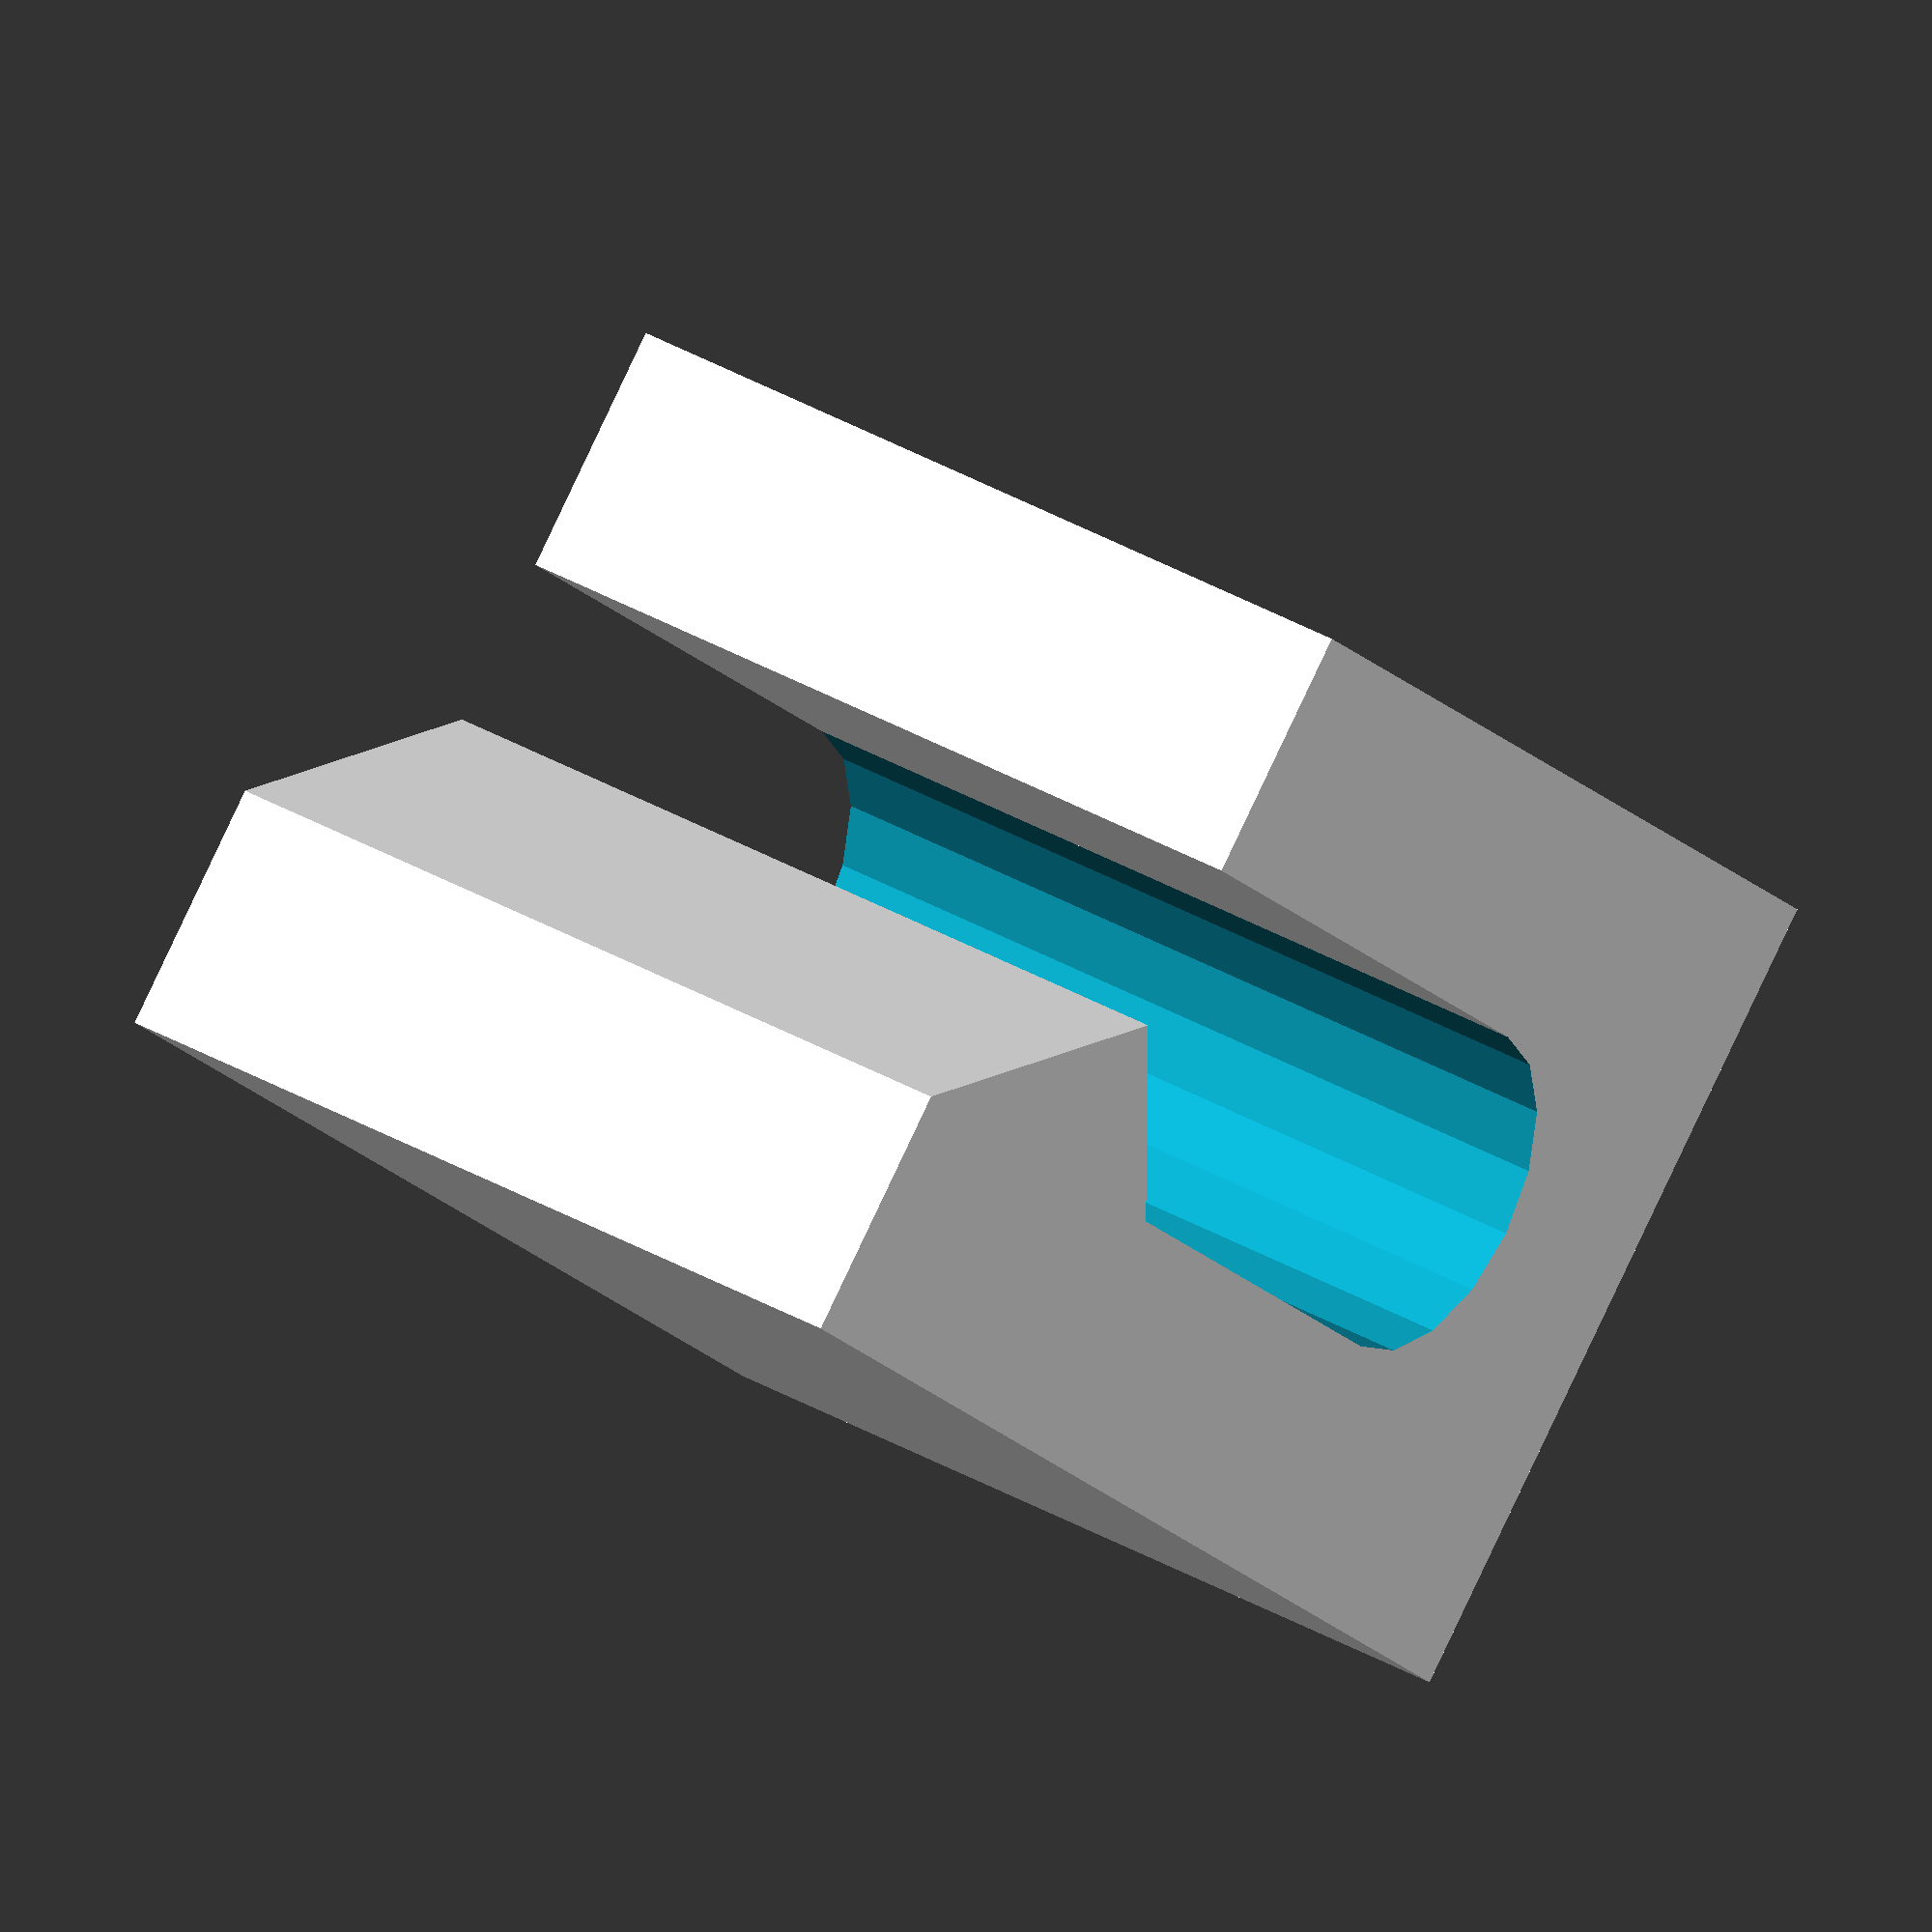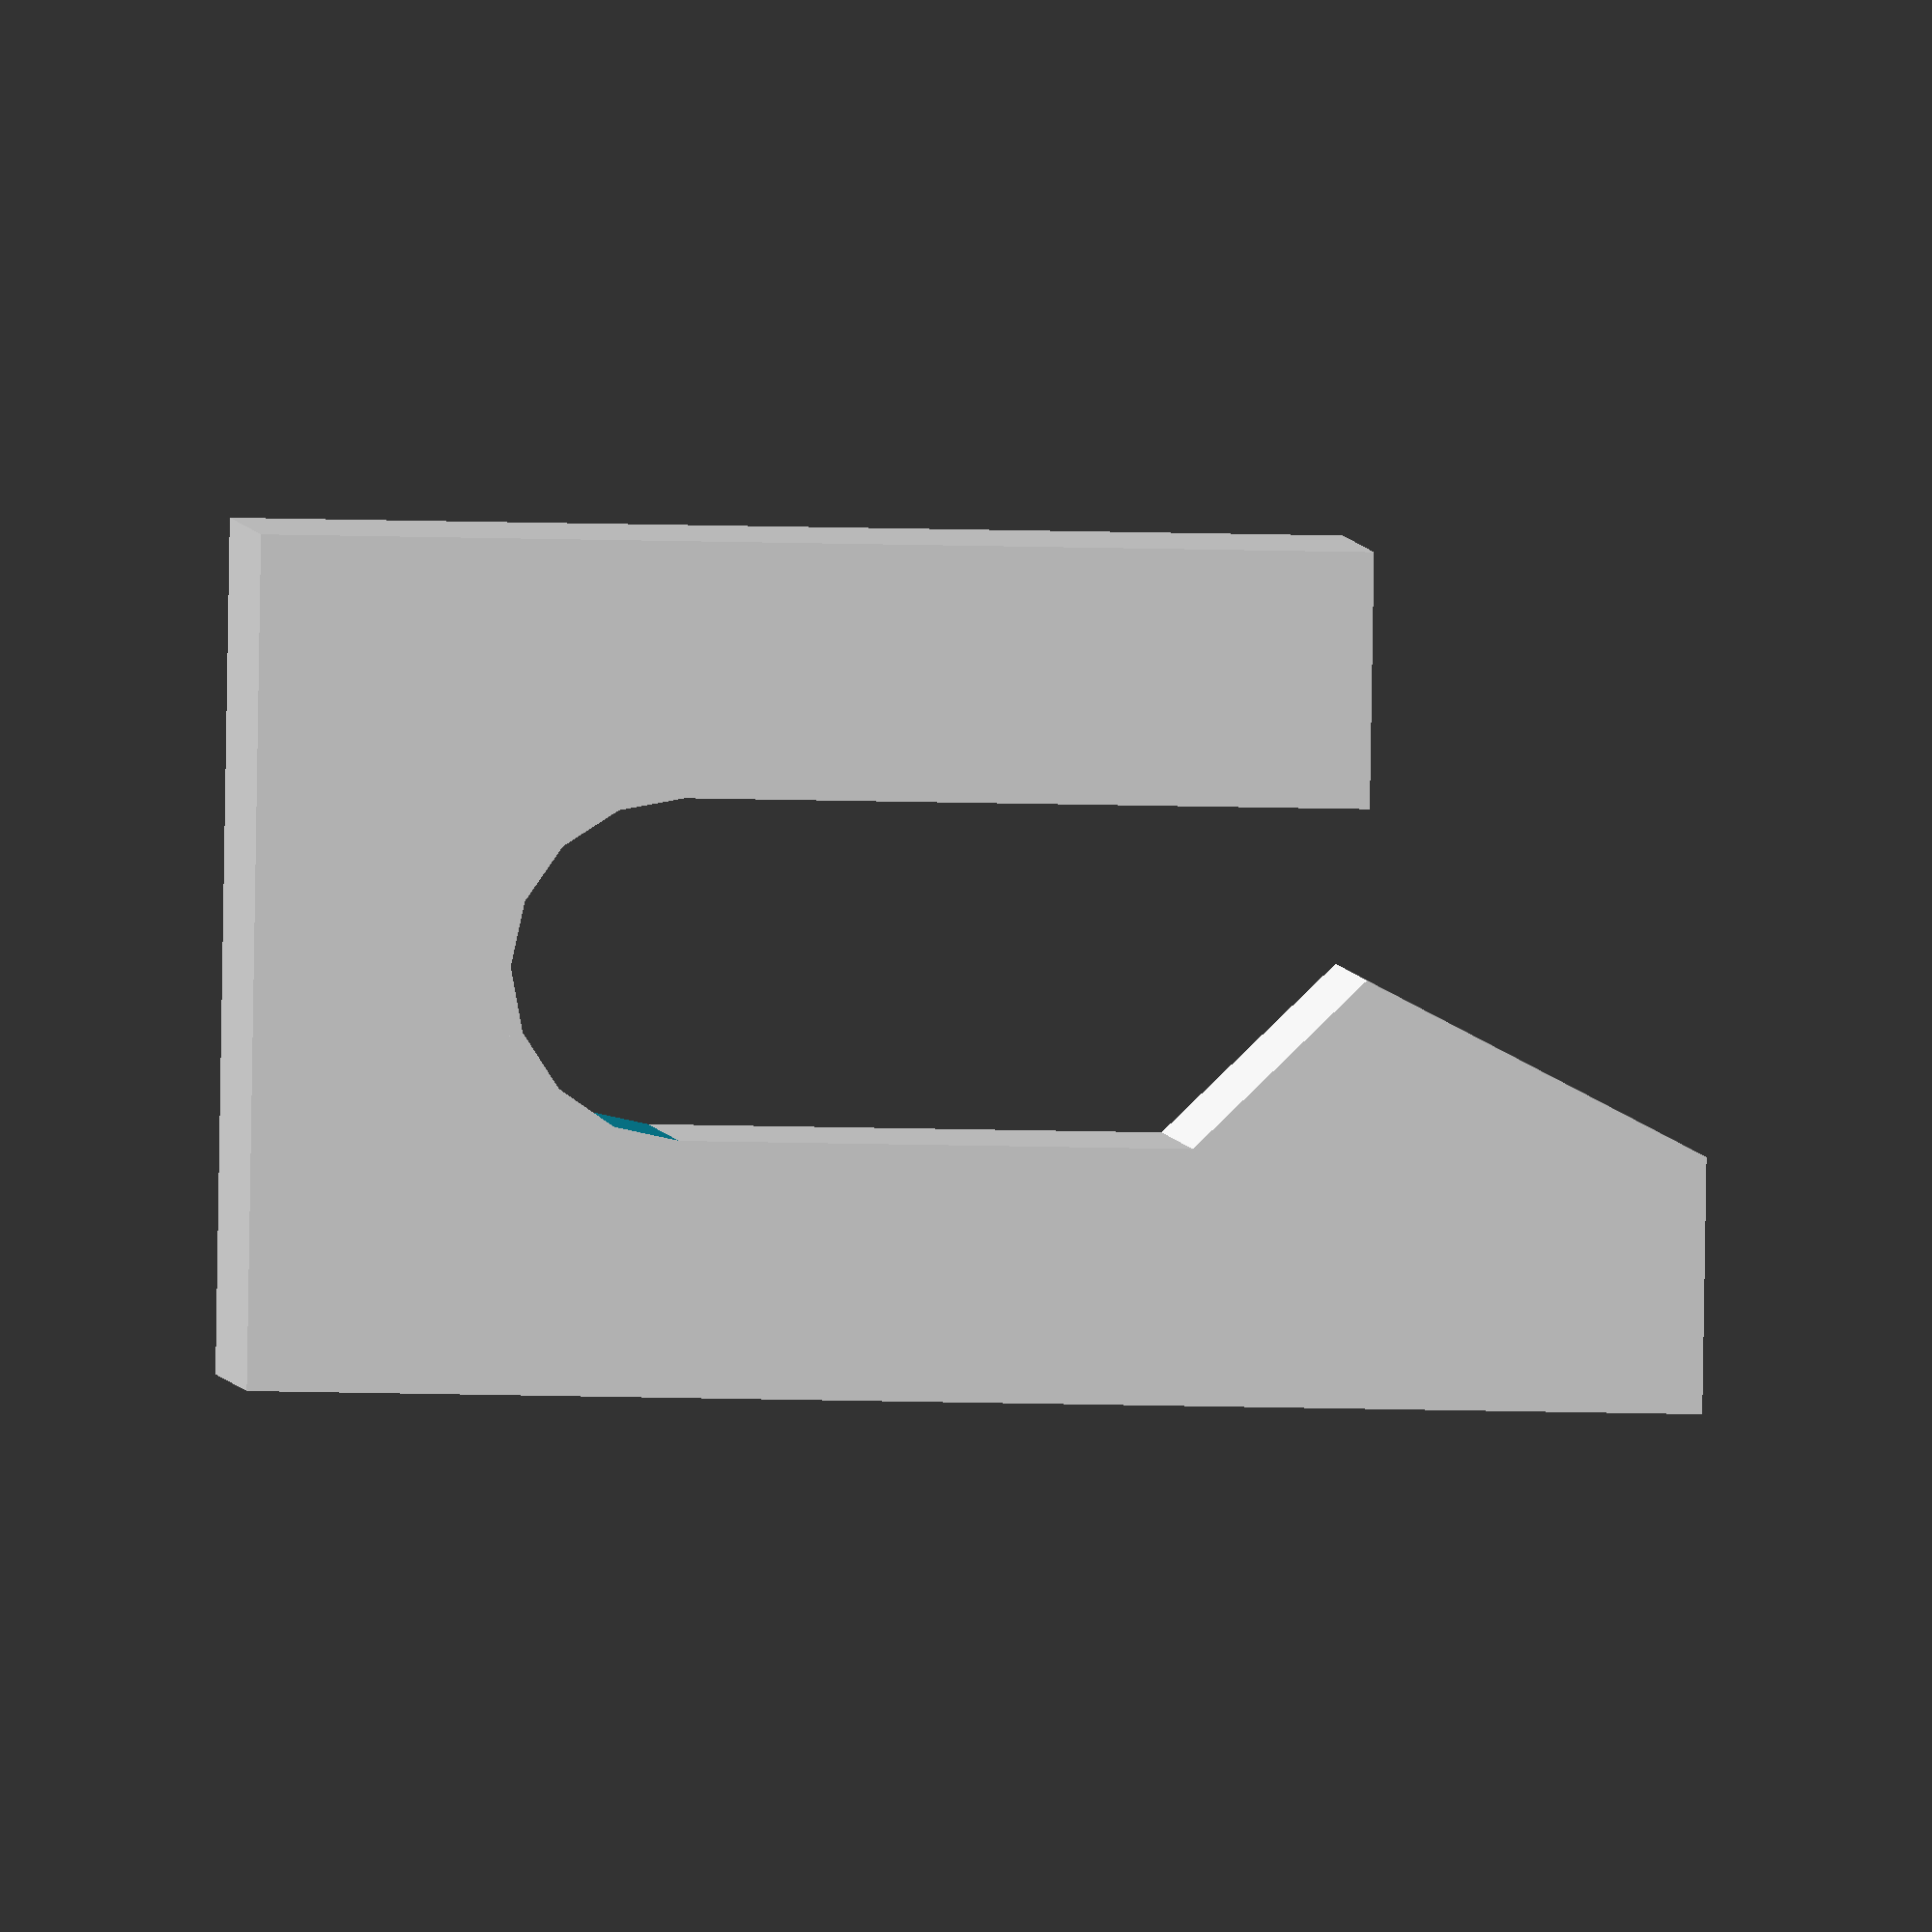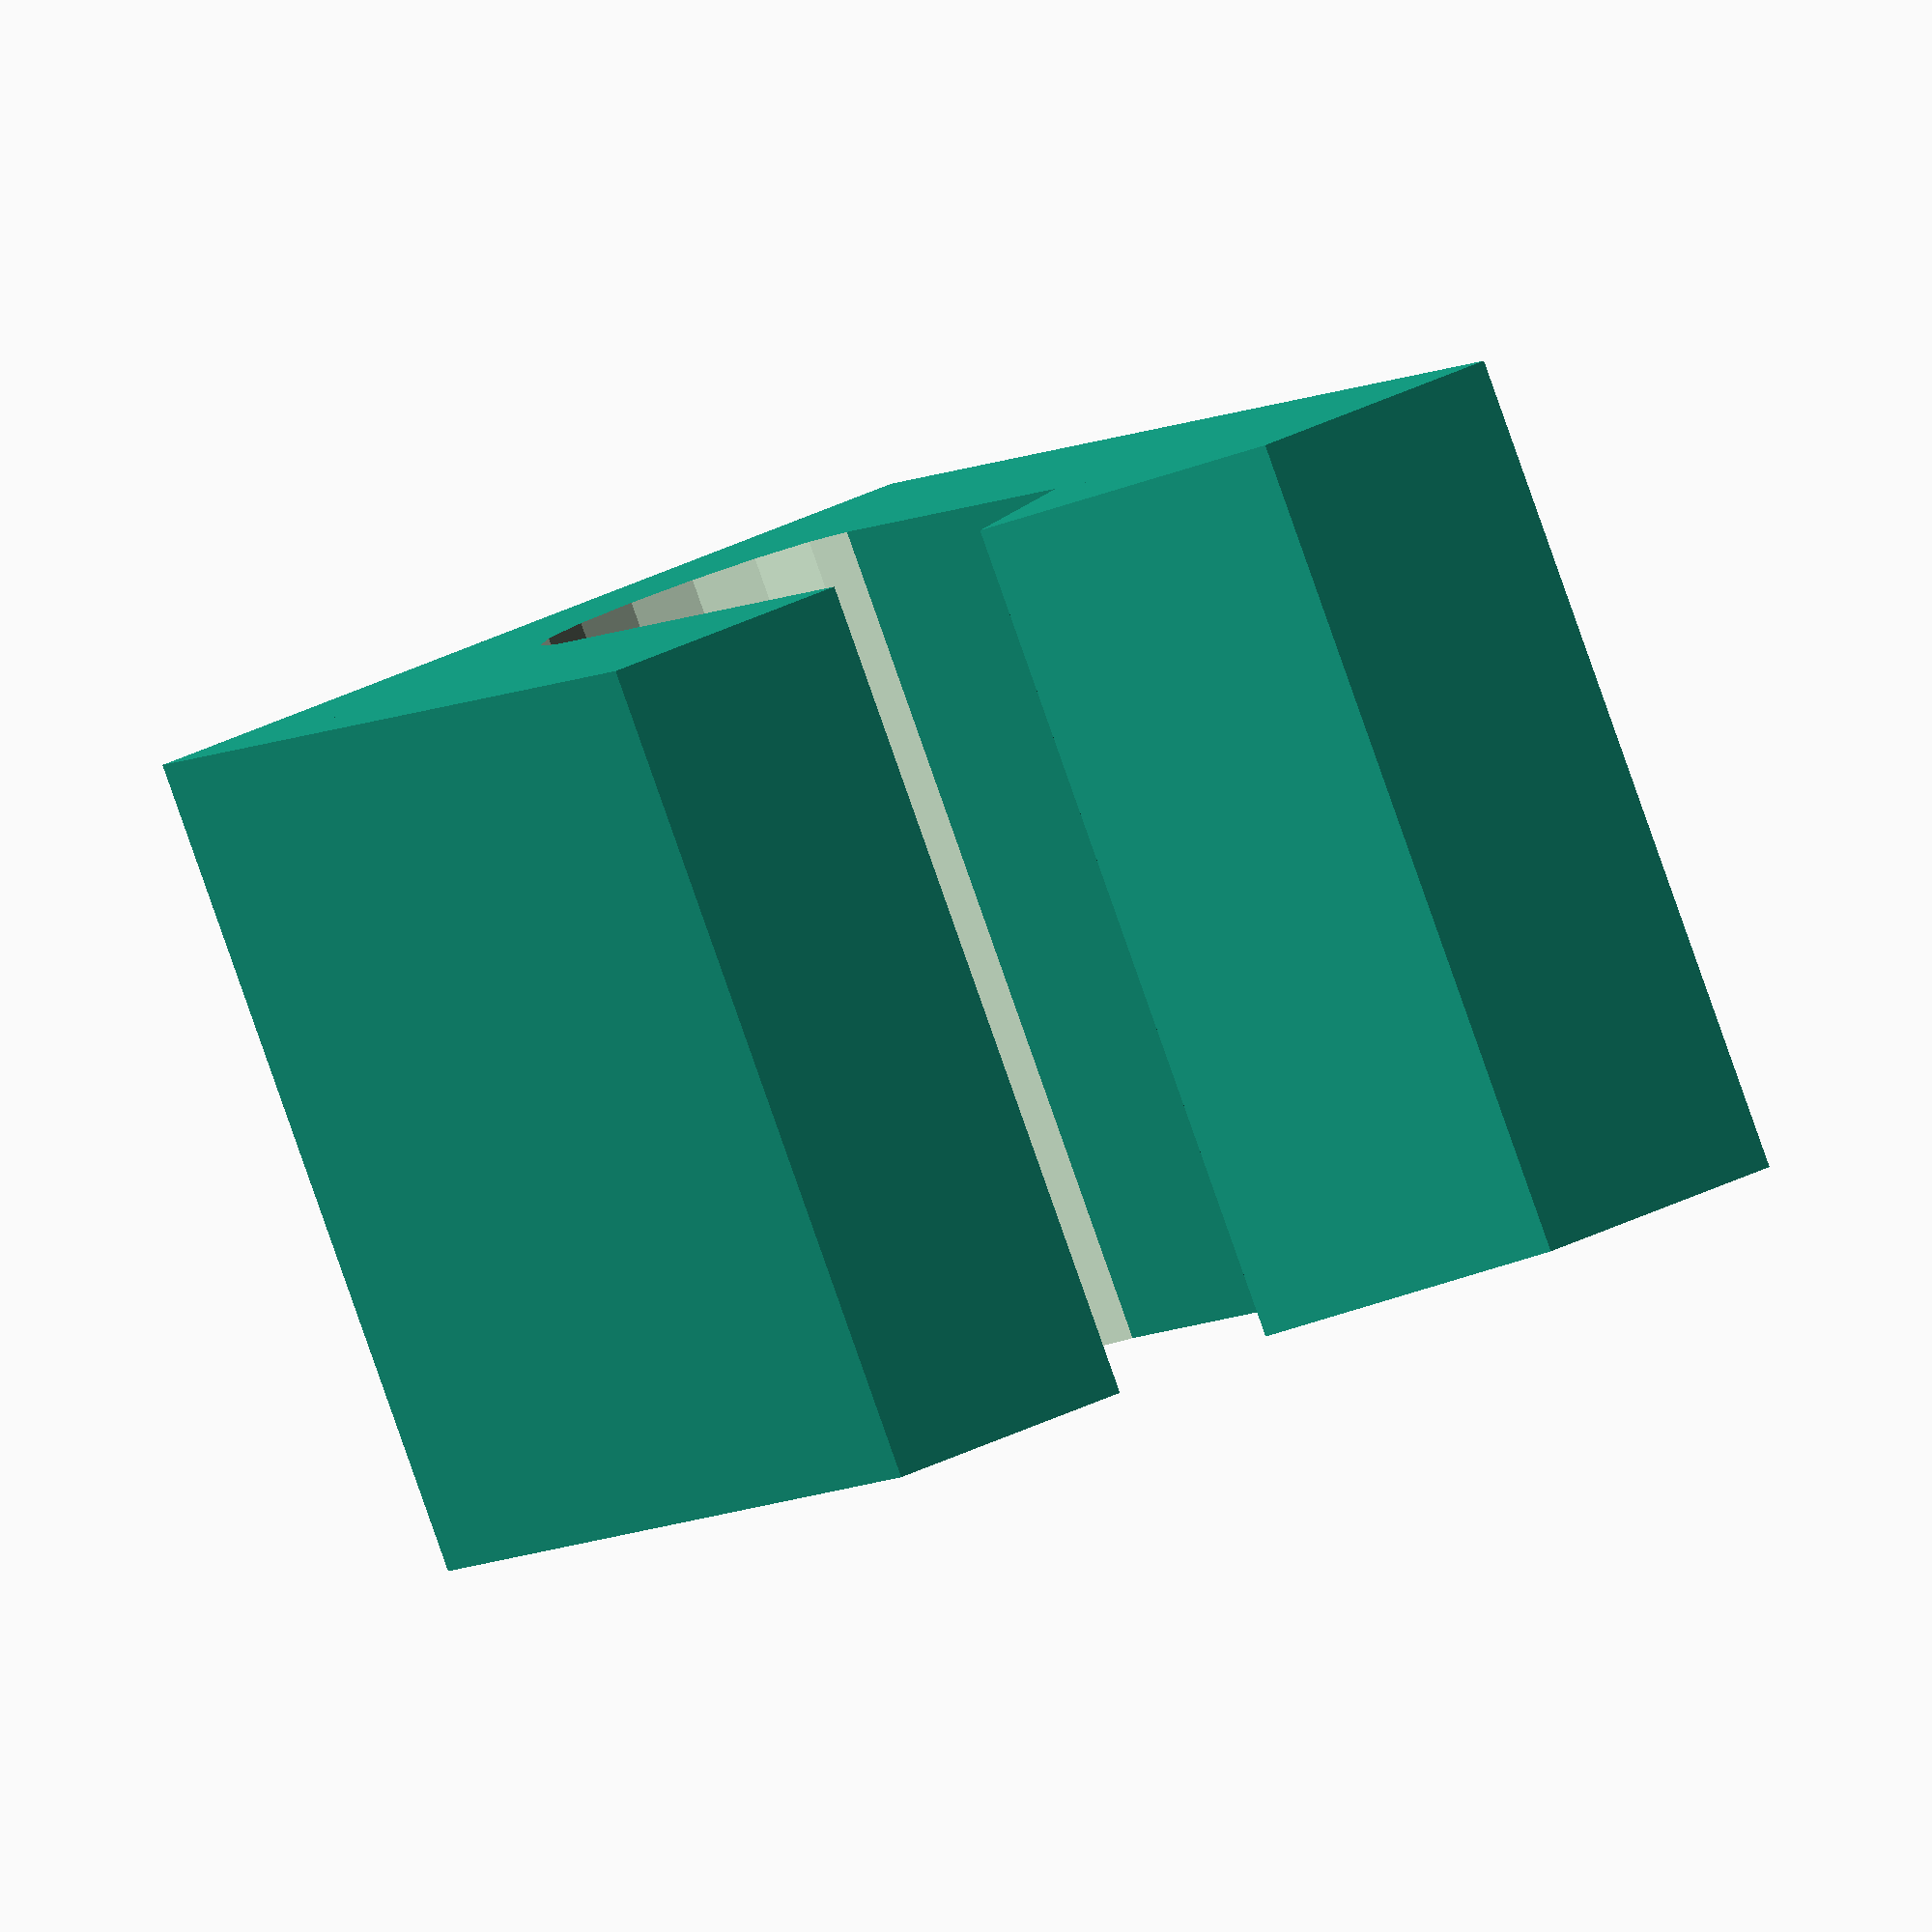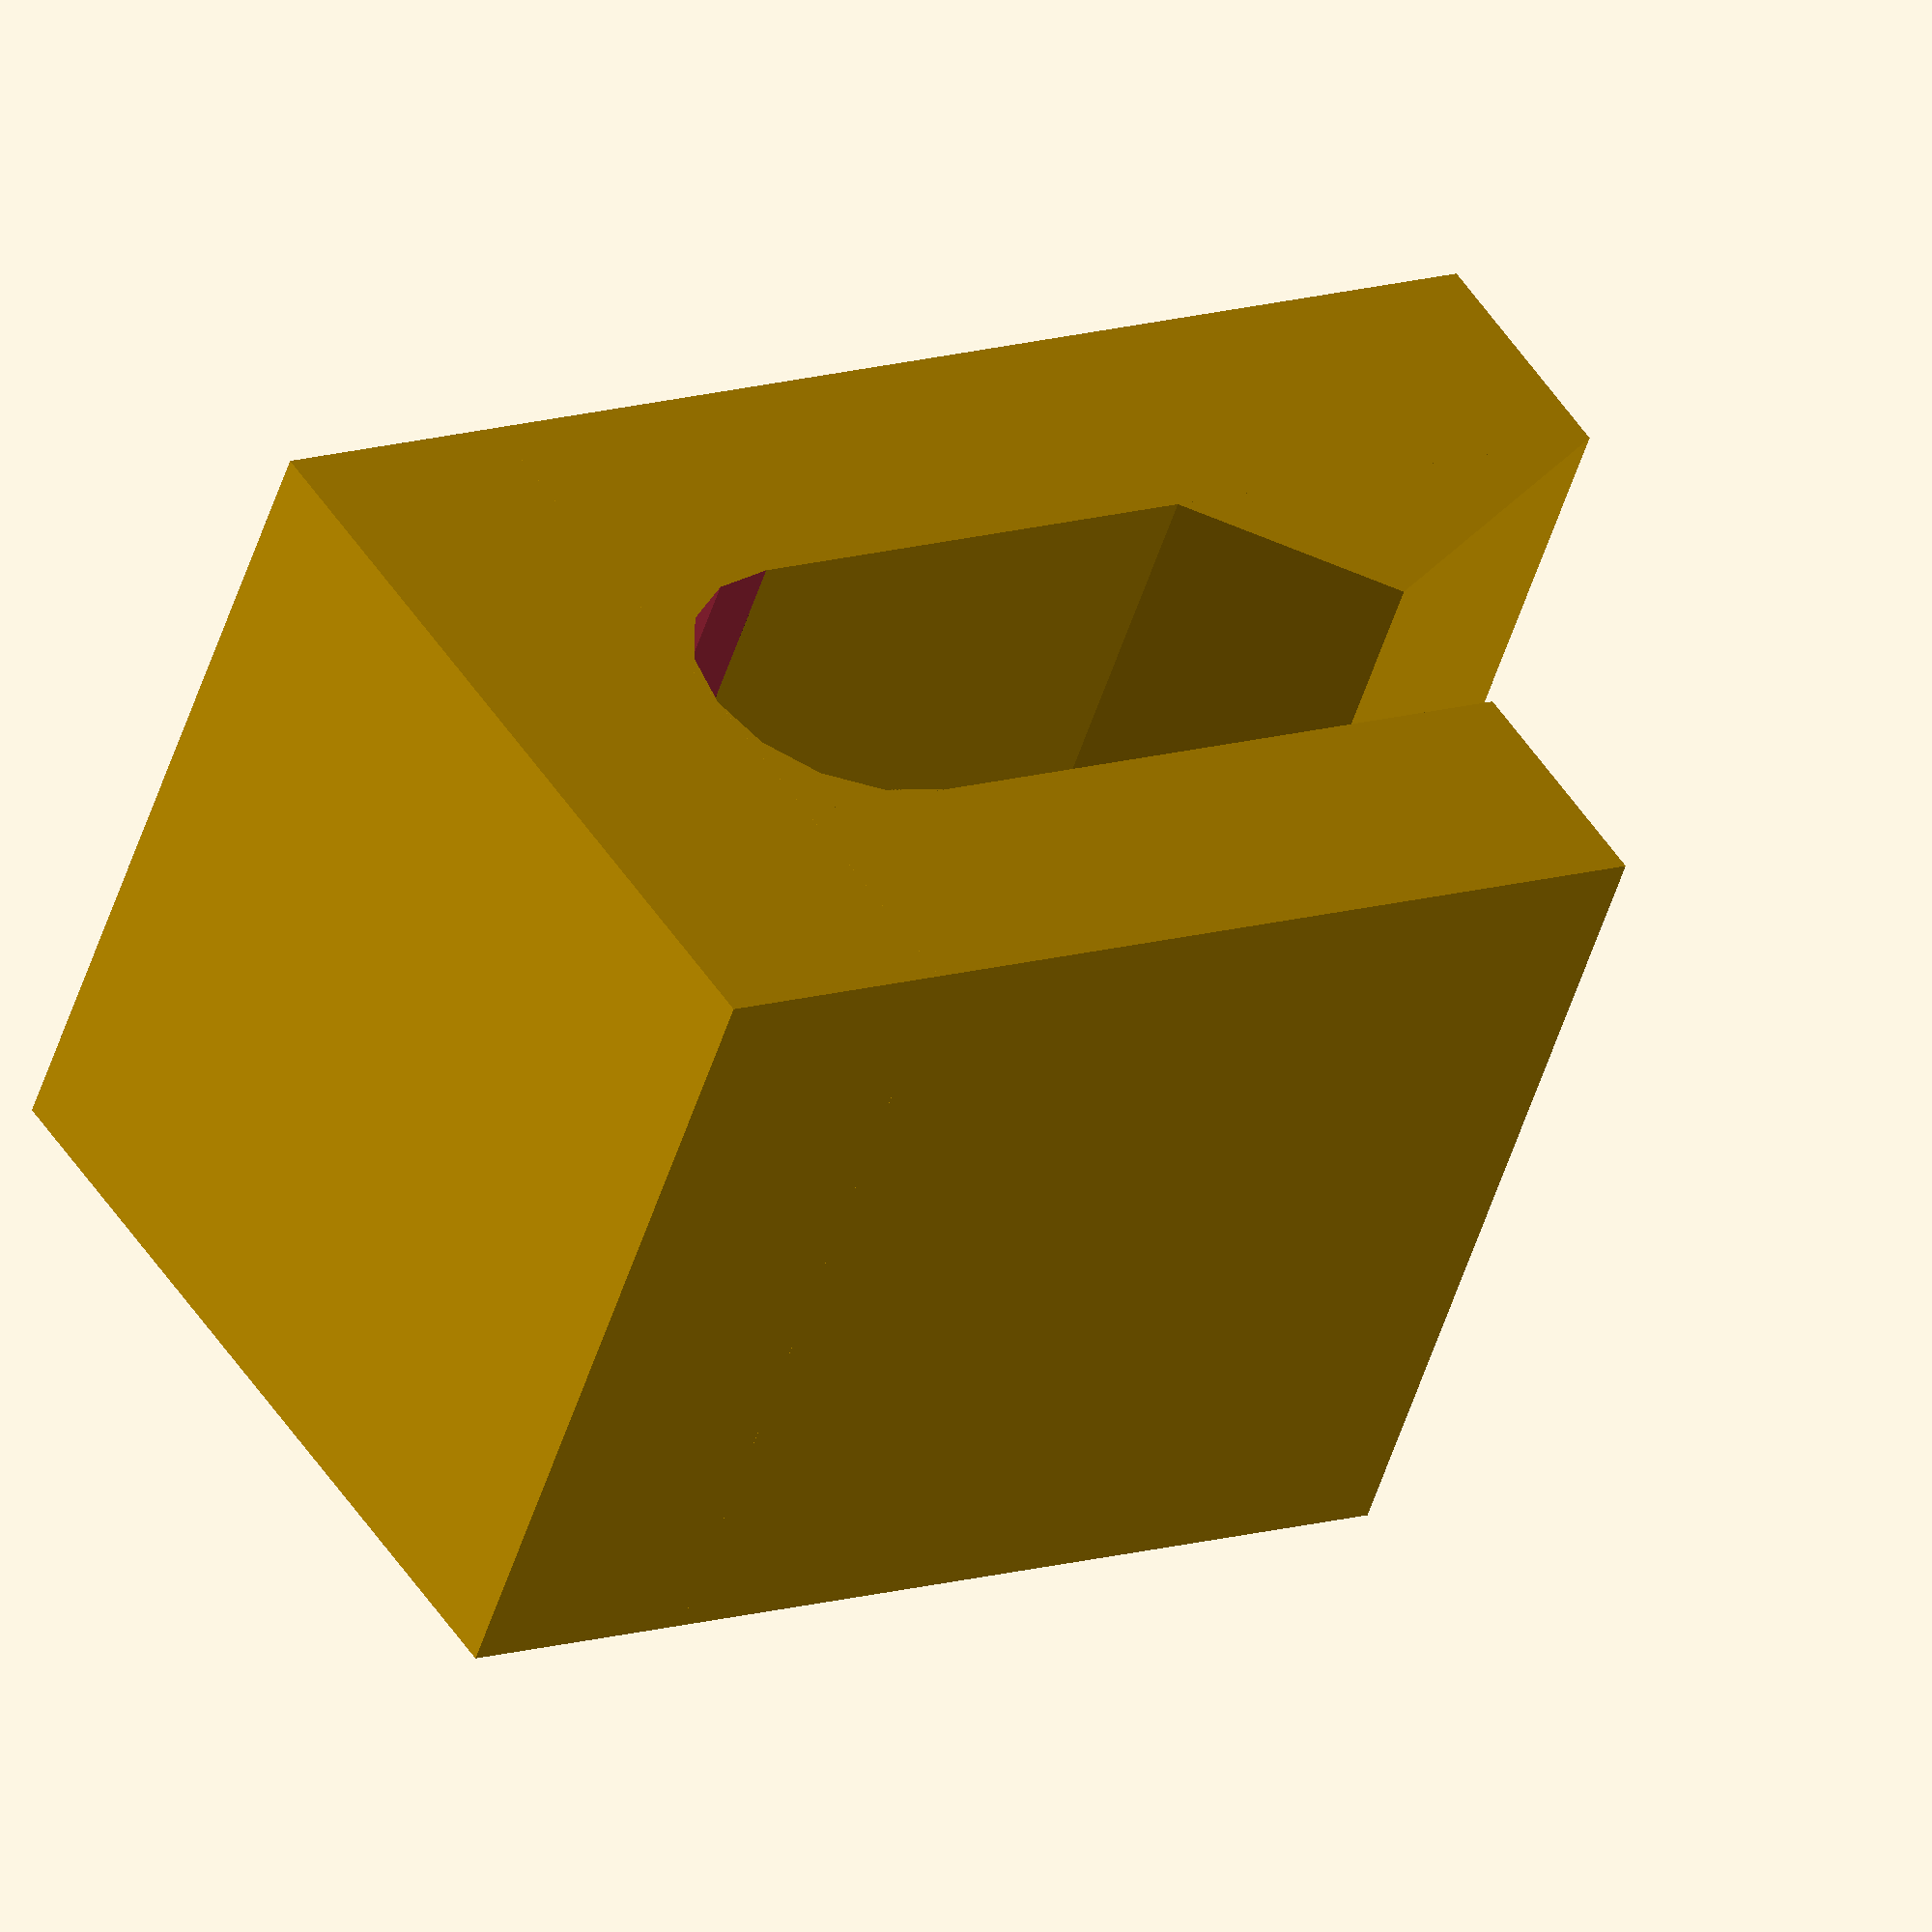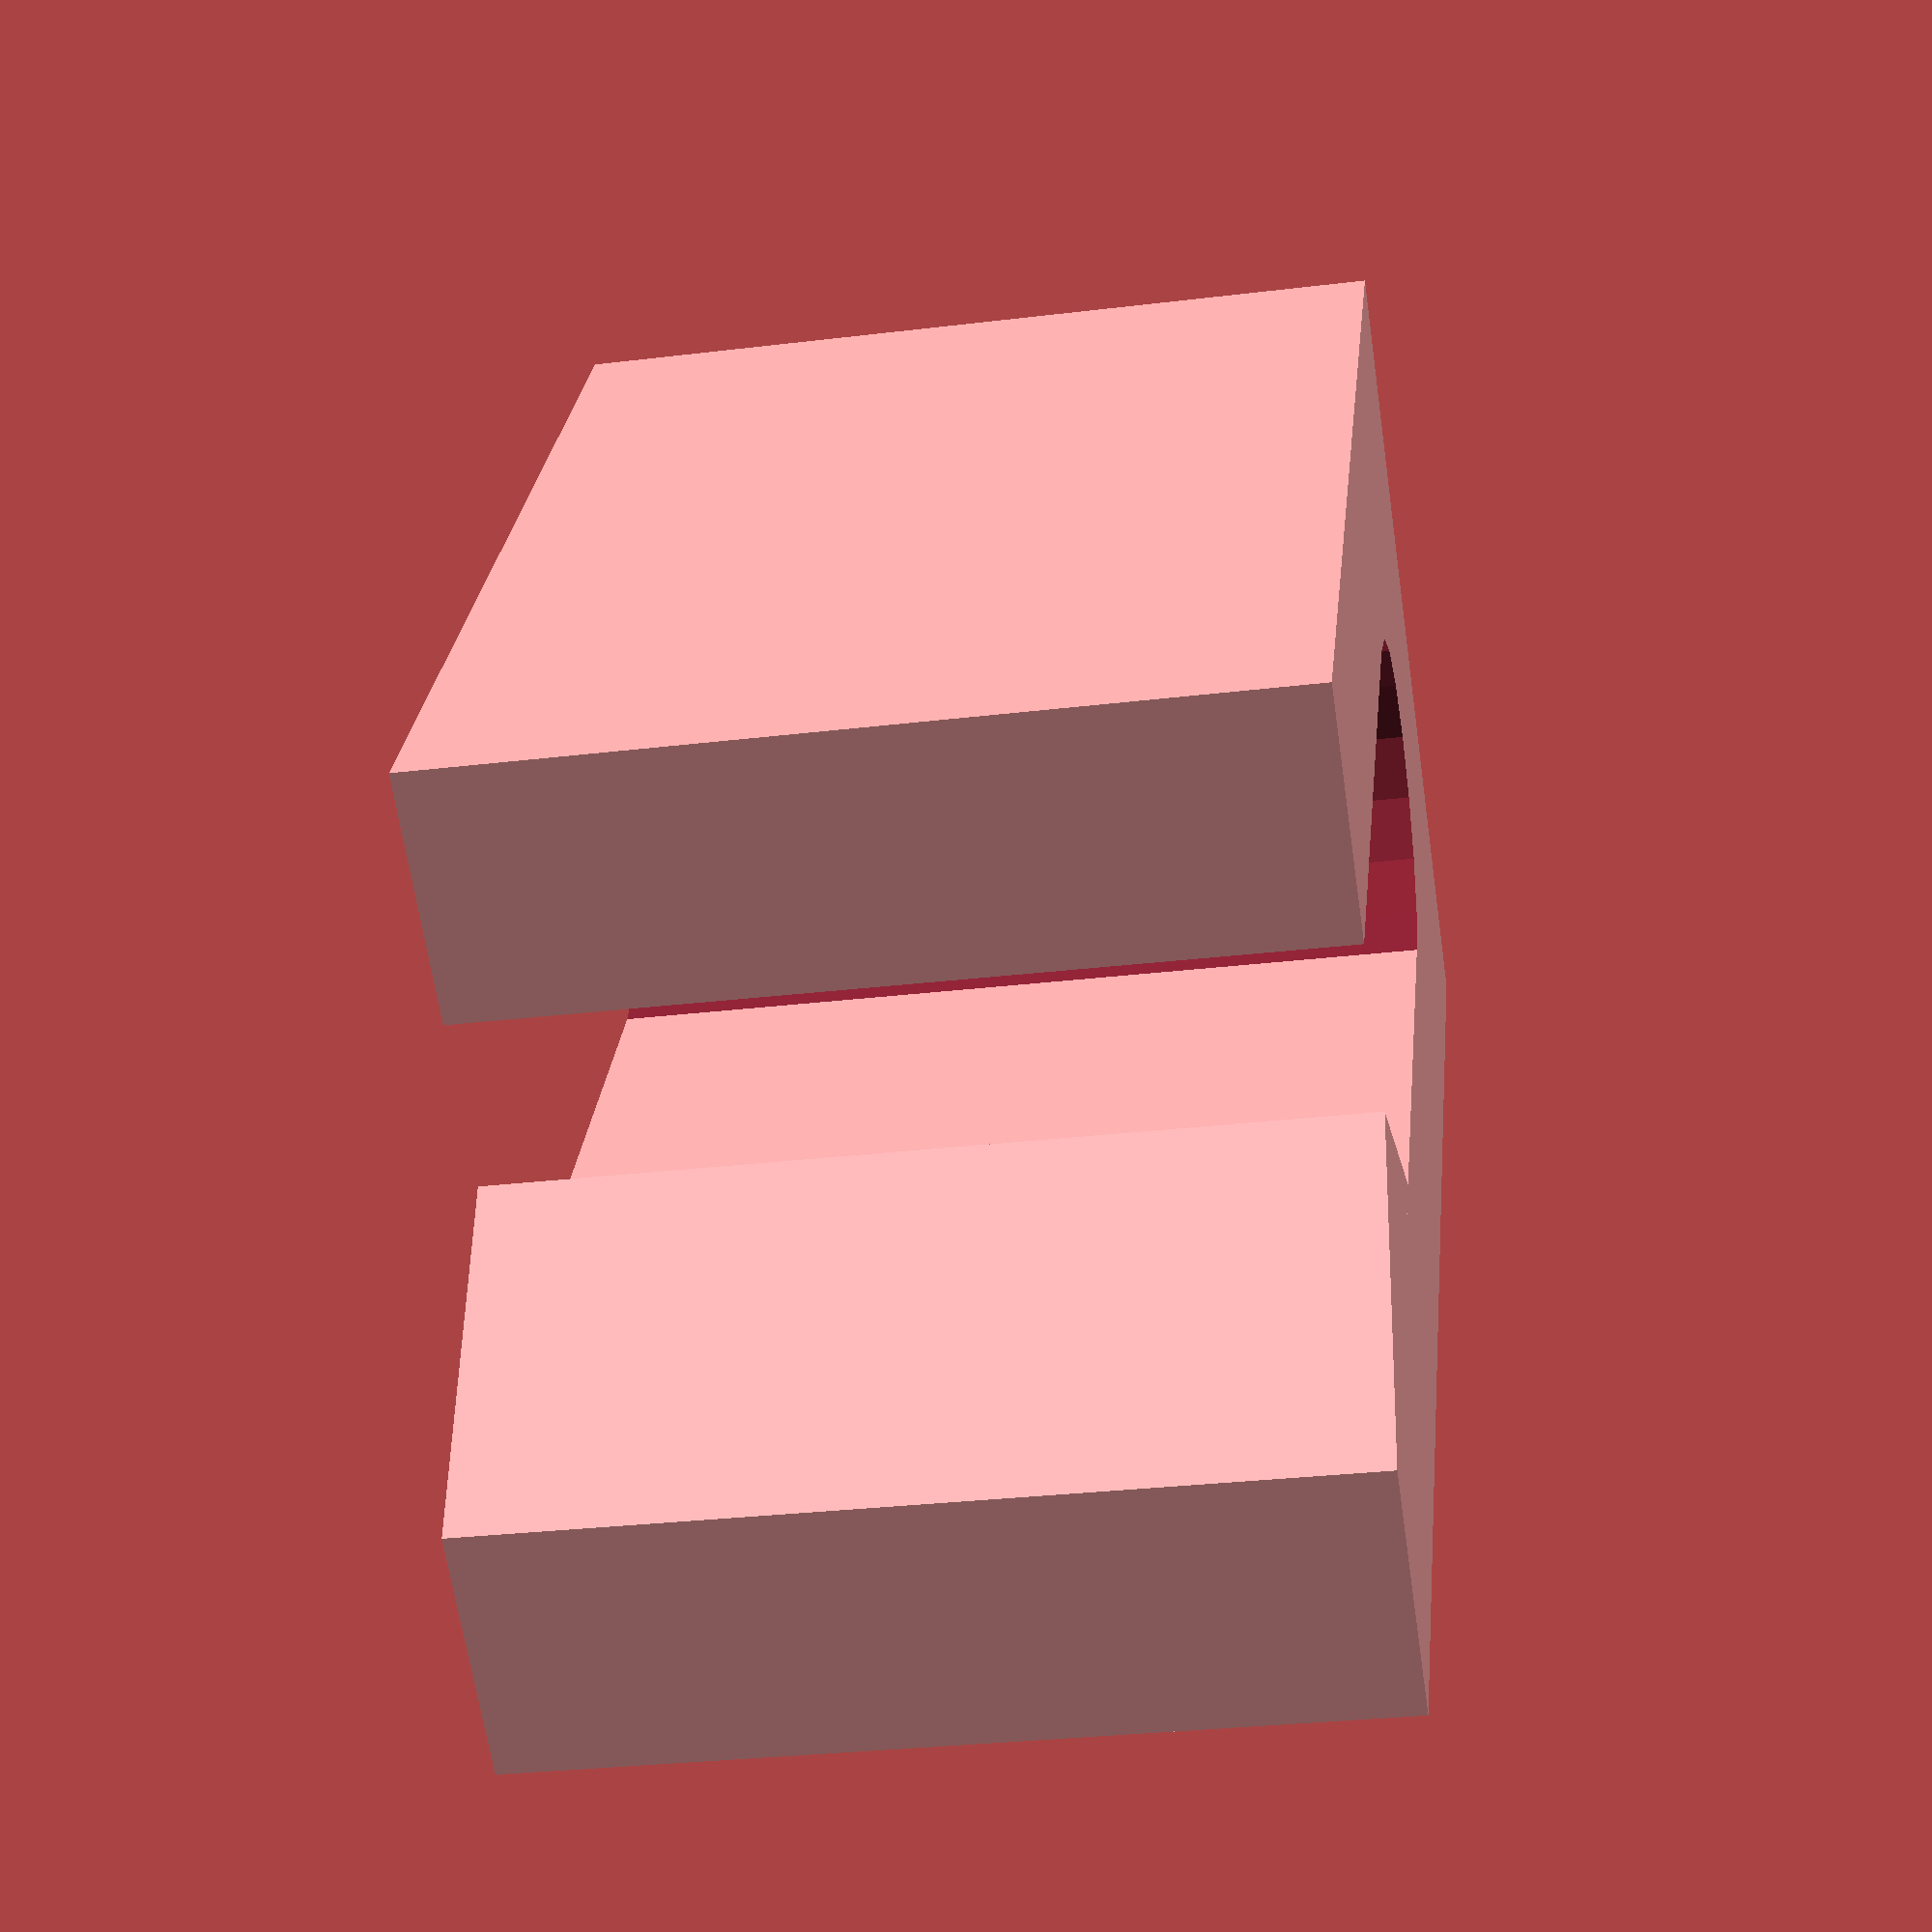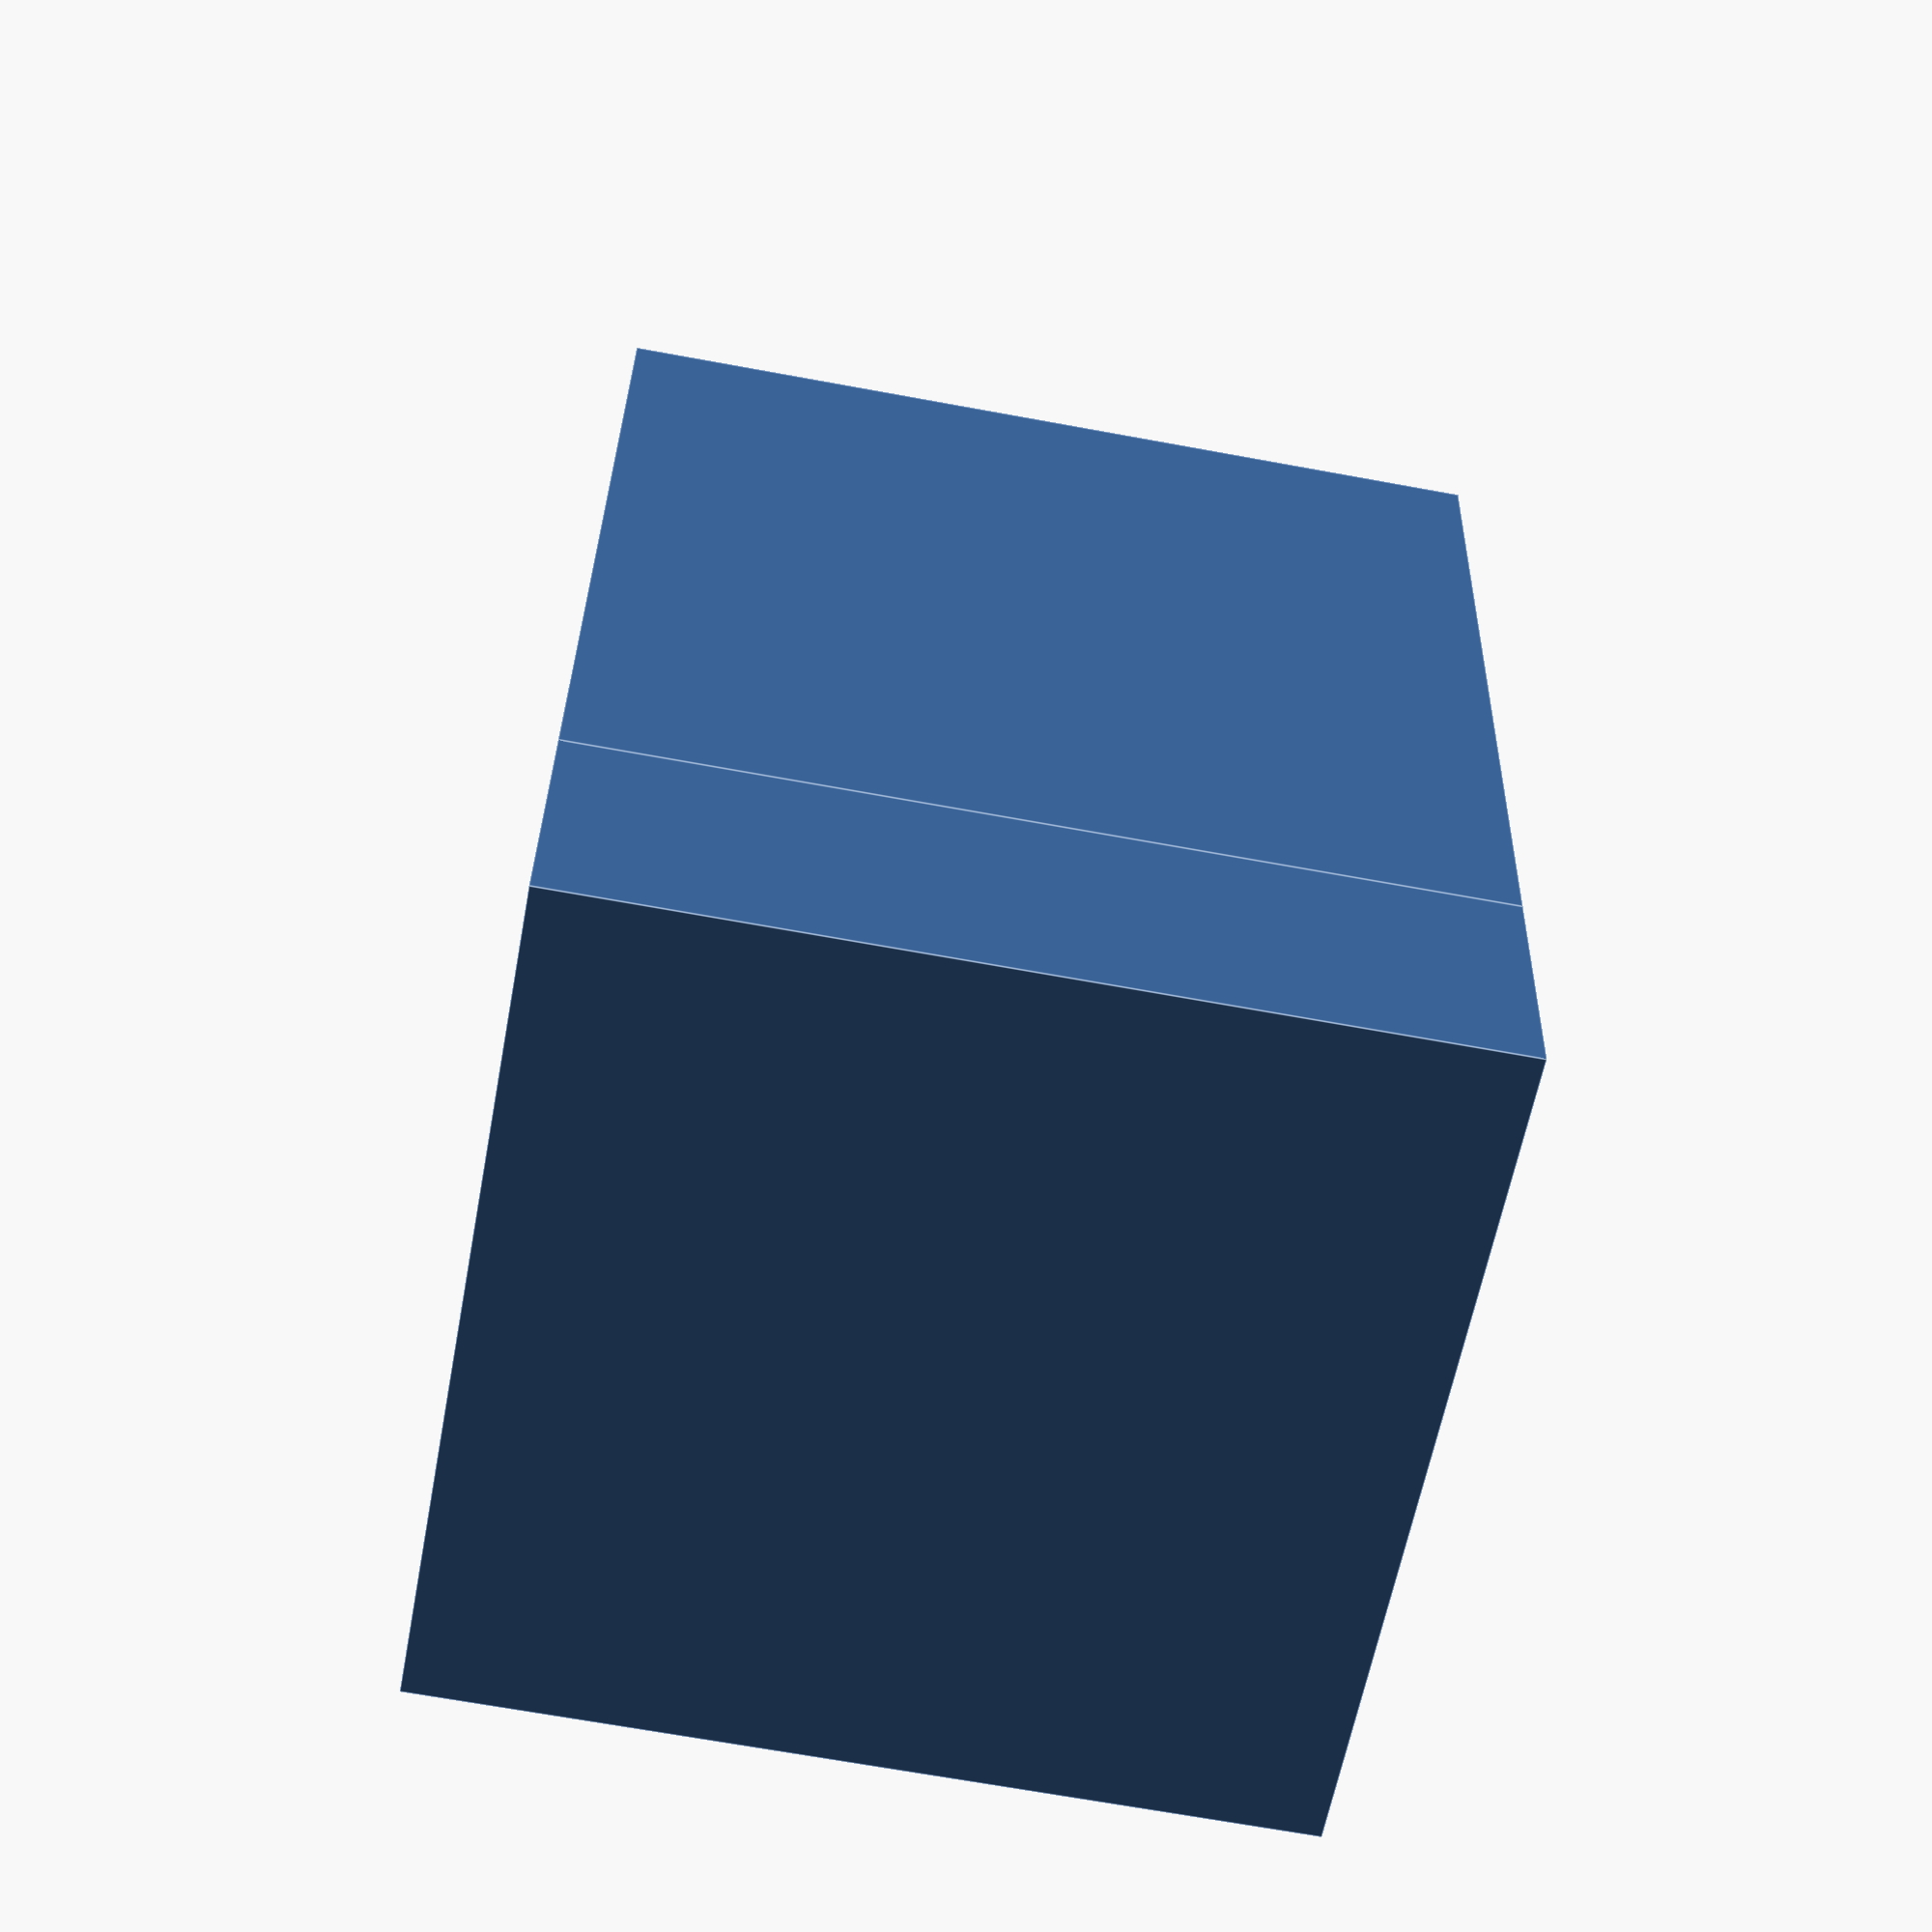
<openscad>
// Single Hook Upright Clip Component 
EPSILON = 0.01; // For padding negative volumes to fix z-fighting

module hookHead(hookHeight, hookProtrusion, hookBottomAngle, thickness) {
    linear_extrude(height=clipWidth)
        polygon(points=[[0,0], [0,hookHeight],
            [hookProtrusion, hookProtrusion / tan(hookBottomAngle)]]
        );
}

module cornerReinforcement(spaceBetweenWalls, clipWidth) {
    difference() {
        cube([clipWidth, spaceBetweenWalls, spaceBetweenWalls/2]);
        translate([-EPSILON, spaceBetweenWalls/2, spaceBetweenWalls/2])
            rotate([0, 90, 0])
            scale([1, 1, 1 + (2 * EPSILON)])
            cylinder(h=clipWidth, r=spaceBetweenWalls/2);
    }
}

module visorClip(frontWallHeight, frontWallThickness, spaceBetweenWalls, bottomThickness, backWallHeight, backWallThickness, clipWidth, hookHeight, hookProtusion, hookBottomAngle) {
    // Front wall
    cube([clipWidth, frontWallThickness + spaceBetweenWalls + backWallThickness, bottomThickness]);
    // Bottom
    translate([0, 0, bottomThickness])
        cube([clipWidth, frontWallThickness, frontWallHeight]);
    // Back wall
    translate([0, frontWallThickness + spaceBetweenWalls, bottomThickness])
        cube([clipWidth, backWallThickness, backWallHeight]);
    // Add rounded corner reinforcement for wall bending during clip insertion
    translate([0, frontWallThickness, bottomThickness])
        cornerReinforcement(spaceBetweenWalls, clipWidth);
    // Hook head
    translate([clipWidth, frontWallThickness + spaceBetweenWalls, backWallHeight + bottomThickness - hookHeight])
        rotate([90, 0, -90])
        hookHead(hookHeight, hookProtrusion, hookBottomAngle, clipWidth);
}

// Parameters
$fn = 16; // global var controlling number of vertices in a cylinder

frontWallHeight = 5;
frontWallThickness = 1.5;
spaceBetweenWalls = 2;
bottomThickness = 1.5;
backWallHeight = 7;
backWallThickness = 1.5;
clipWidth = 5;
hookHeight = 3; // how much wall space the hook head occupies
hookProtrusion = 1; // how far out the hook head extends
hookBottomAngle = 45; // bottom angle of the hook off the wall (angle > 45 degrees may need supports)


visorClip(frontWallHeight, frontWallThickness, spaceBetweenWalls, bottomThickness, backWallHeight, backWallThickness, clipWidth, hookHeight, hookProtrusion, hookBottomAngle);

</openscad>
<views>
elev=15.5 azim=208.2 roll=24.7 proj=o view=solid
elev=203.5 azim=335.4 roll=272.3 proj=o view=wireframe
elev=185.3 azim=248.6 roll=204.0 proj=o view=solid
elev=347.6 azim=59.8 roll=233.2 proj=o view=solid
elev=153.6 azim=351.6 roll=174.3 proj=p view=wireframe
elev=149.6 azim=349.5 roll=358.8 proj=p view=edges
</views>
